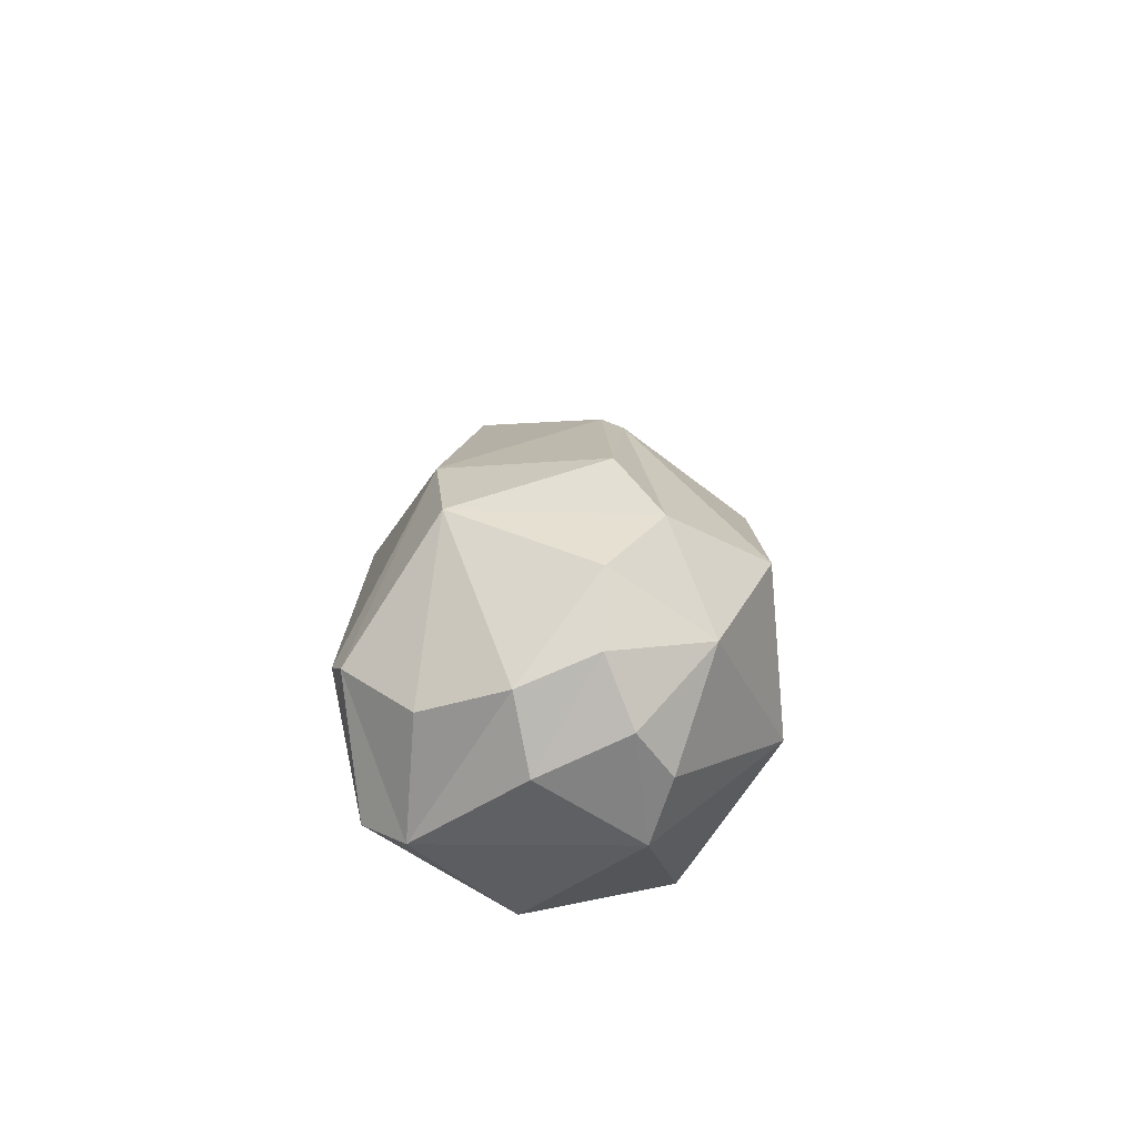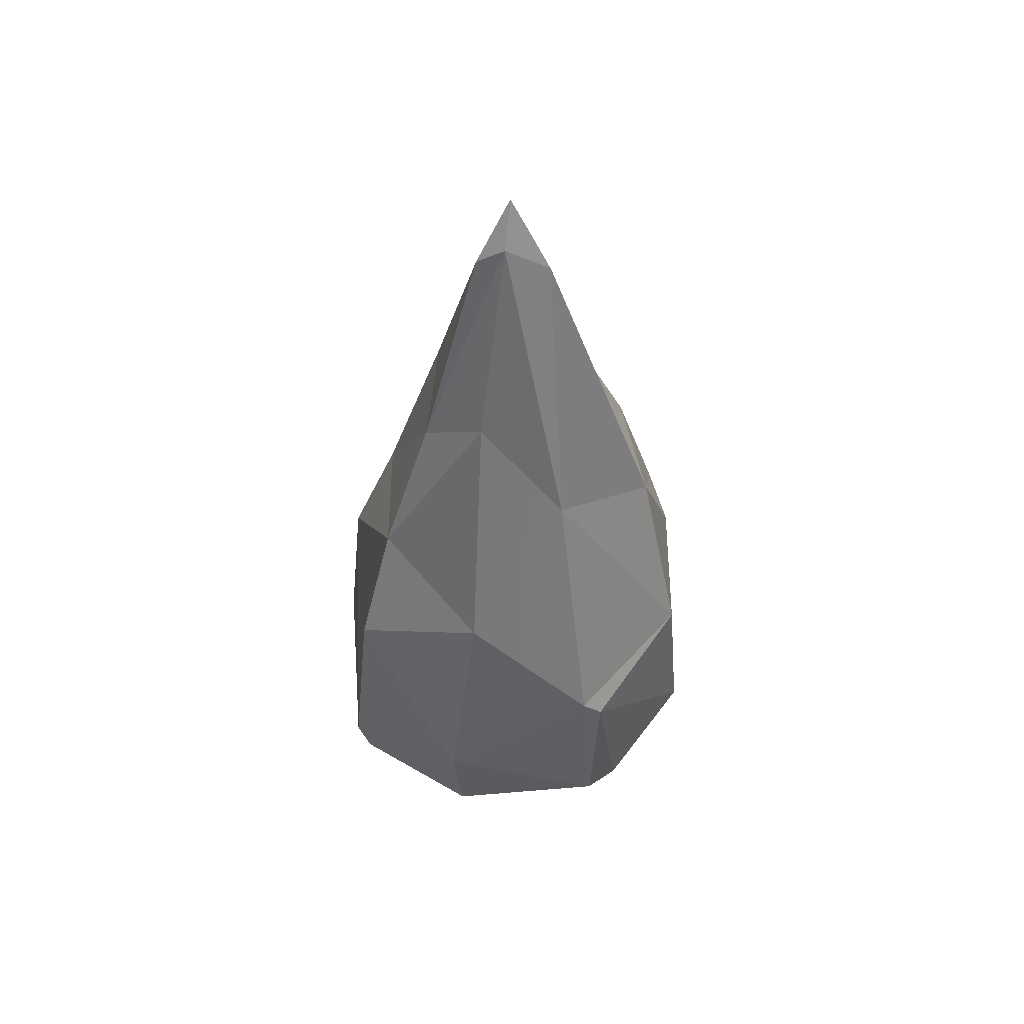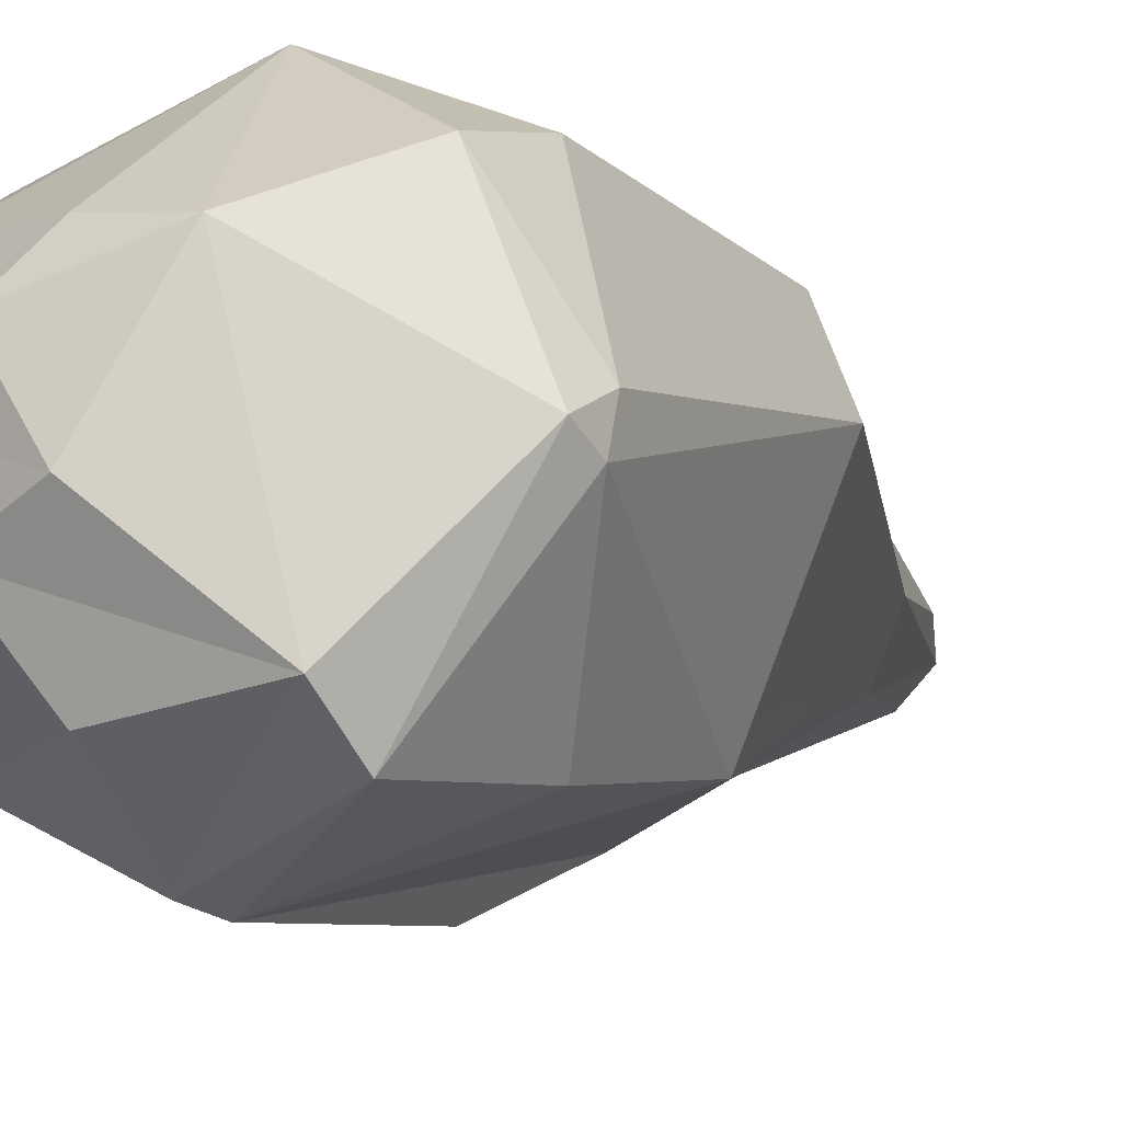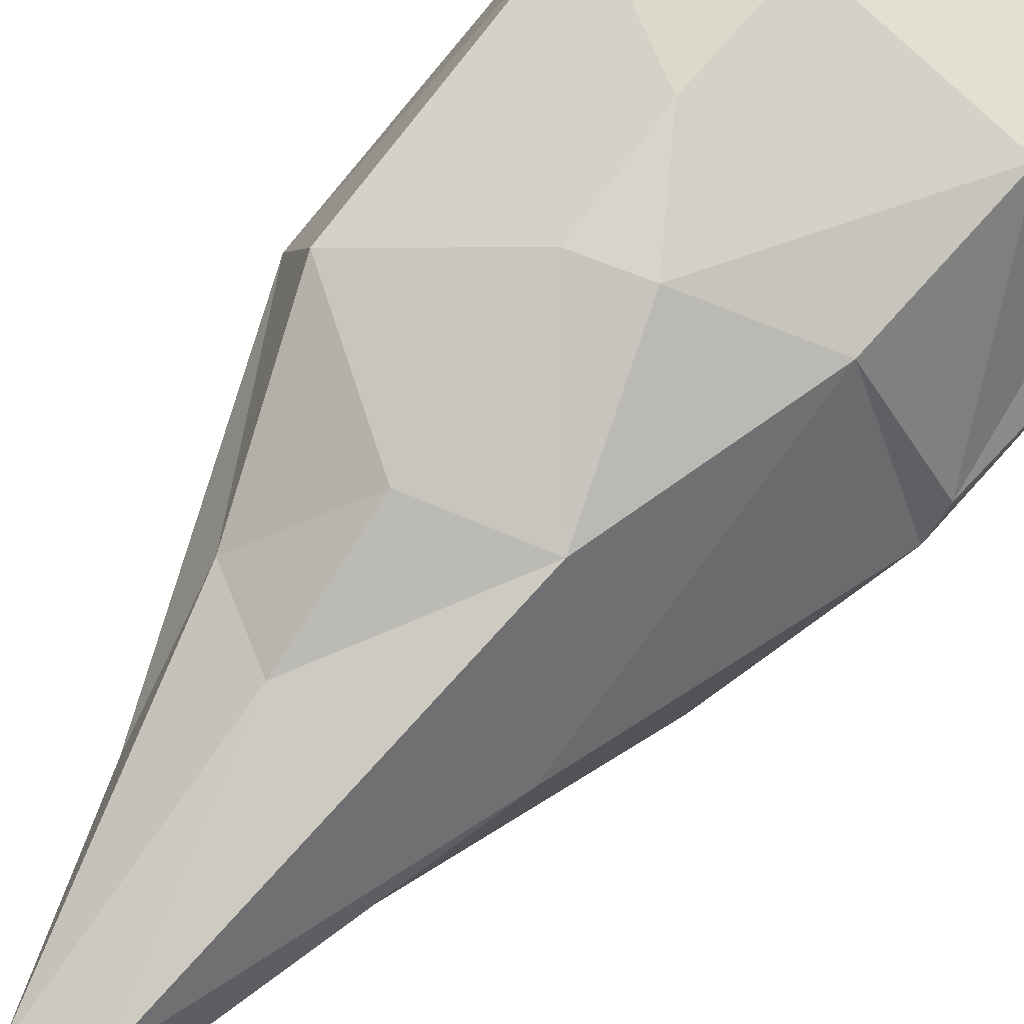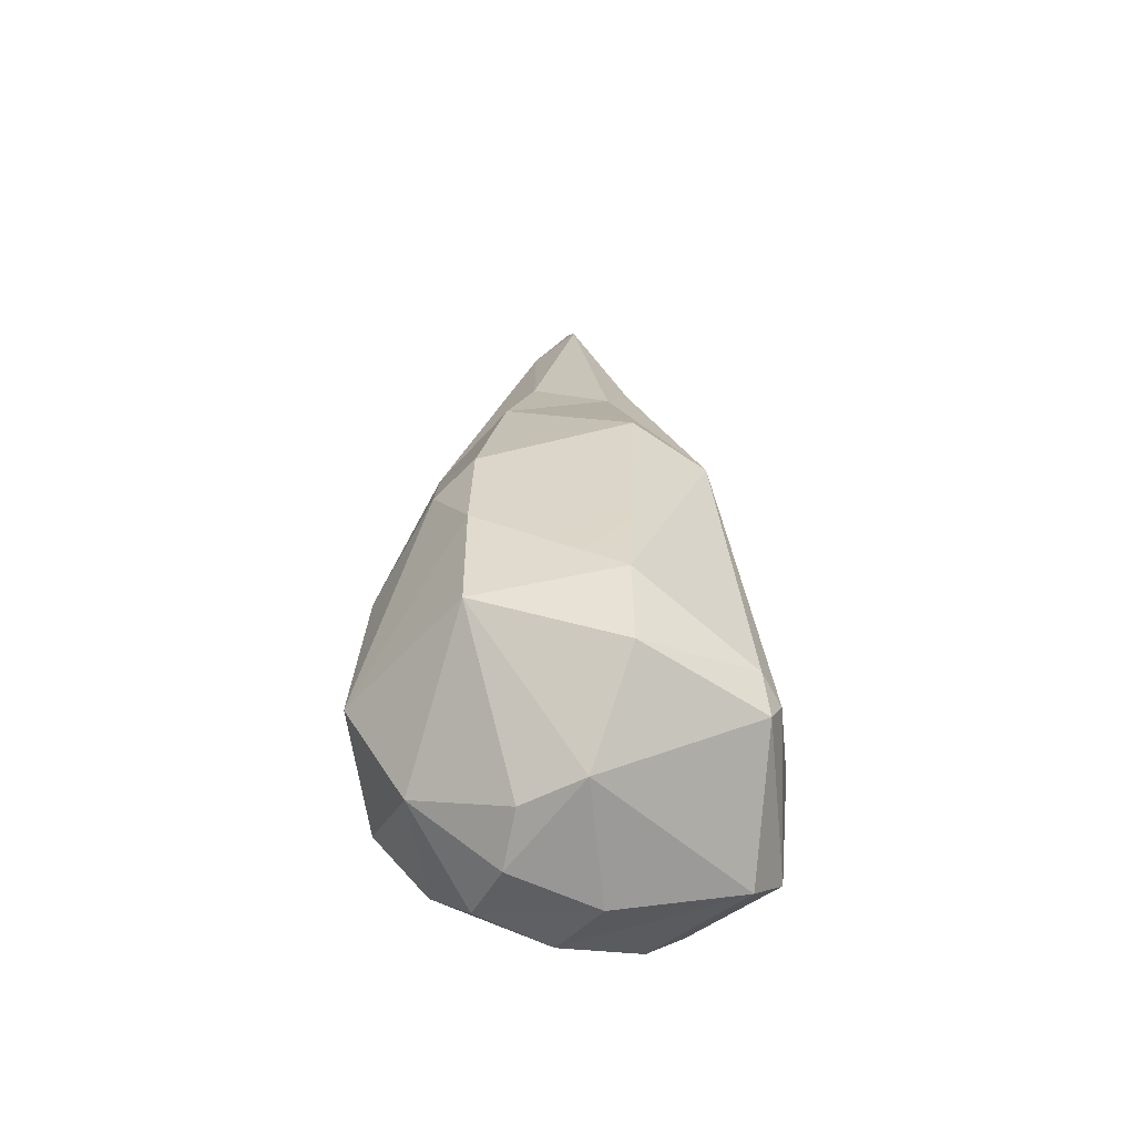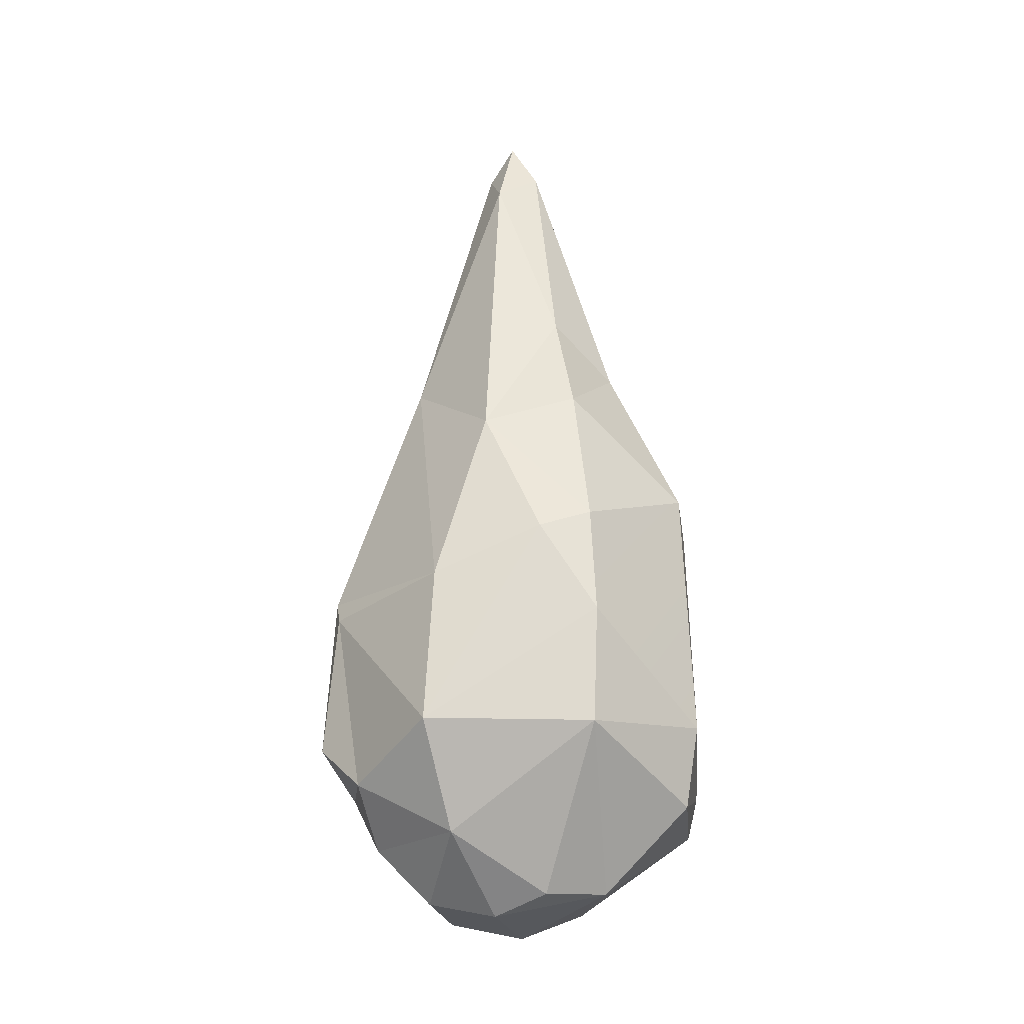
<metadata>
{"format":"obj","ext":"obj","renderer":"f3d","projection":"perspective","resolution":1024,"background":"white","views":[{"elev":-70.4,"azim":-102.4,"up":"+Y"},{"elev":51.7,"azim":-118.0,"up":"+Y"},{"elev":-8.7,"azim":29.2,"up":"+Z"},{"elev":66.2,"azim":-143.0,"up":"+Z"},{"elev":-53.6,"azim":31.6,"up":"+Y"},{"elev":-20.7,"azim":-18.5,"up":"+Y"}]}
</metadata>
<code>
o SM_Env_Stalagmite_01
v 0.3193 -2.716 -10.45
v 6.348 -6.559 -5.991
v 0.06348 -6.479 -6.887
v 6.384 17.6 -4.75
v 9.956 14.47 2.638
v 7.858 10.88 -6.83
v 1.071 -8.734 -1.432
v 3.873 -7.031 4.481
v -0.3298 11.21 -10.26
v -6.825 16.3 -6.07
v 0.5474 17.79 -7.88
v -4.879 -7.408 0.4596
v -7.715 -4.583 -0.05719
v -2.53 -7.917 -3.005
v -10.31 9.452 -0.6197
v -5.797 22.83 0.03931
v -3.863 18.83 6.85
v -6.921 9.217 7.526
v -1.754 11.7 9.988
v -1.806 -8.212 2.554
v 0.314 -7.231 4.812
v 0.9727 0.9057 10.68
v 7.751 -2.495 6.871
v 7.963 15.36 6.585
v 1.05 20.44 7.894
v 0.9946 12.61 10.41
v 10.98 -0.711 0.8944
v 8.12 1.733 7.716
v 3.594 28.27 -2.672
v 0.521 25.73 -5.104
v -3.087 28.62 -3.508
v -1.068 39.01 -0.9693
v -1.331 36.89 1.533
v 1.006 26.29 5.194
v 1.195 38.4 1.195
v 4.948 23.77 3.805
v 4.315 29.42 0.3819
v 0.06372 41.15 -0.05709
v 0.1433 37.69 -1.987
v -7.544 4.754 -8.045
v -7.302 -0.3282 -7.423
v -10.98 0.801 -0.323
v -9.557 -1.534 2.359
v -5.262 -4.39 5.62
v -7.55 1.005 7.948
v 1.121 7.031 10.9
v 10.8 -2.789 -0.05283
v 6.88 -4.521 -8.127
v 0.9761 -1.242 -10.9
v 7.917 2.411 -7.736
v 10.98 -1.32 -0.932
v -10.45 8.186 0.477
f 1 2 3
f 4 5 6
f 7 2 8
f 9 10 11
f 12 13 14
f 15 16 10
f 17 16 18
f 19 17 18
f 20 8 21
f 21 8 22
f 23 22 8
f 24 25 26
f 27 5 28
f 29 5 4
f 11 30 4
f 30 29 4
f 31 32 30
f 31 30 11
f 16 32 31
f 16 31 10
f 33 16 17
f 25 34 17
f 34 33 17
f 34 35 33
f 24 36 25
f 36 35 34
f 25 36 34
f 5 37 36
f 36 37 35
f 5 36 24
f 29 38 37
f 32 39 30
f 38 33 35
f 2 7 14
f 6 11 4
f 3 2 14
f 40 1 41
f 1 3 41
f 13 41 14
f 41 3 14
f 40 41 42
f 9 40 10
f 43 13 44
f 44 13 12
f 12 14 7
f 15 18 16
f 45 43 44
f 21 44 20
f 44 12 20
f 45 46 19
f 45 44 22
f 22 44 21
f 46 22 28
f 17 26 25
f 8 20 7
f 27 23 47
f 23 8 47
f 28 5 24
f 47 8 2
f 5 29 37
f 39 29 30
f 29 39 38
f 39 32 38
f 38 35 37
f 38 32 33
f 2 48 47
f 2 1 48
f 48 49 50
f 47 48 51
f 51 48 50
f 48 1 49
f 49 1 40
f 41 13 43
f 41 43 42
f 42 43 52
f 43 45 52
f 45 22 46
f 22 23 28
f 23 27 28
f 47 51 27
f 31 11 10
f 20 12 7
f 16 33 32
f 28 24 46
f 24 26 46
f 27 51 5
f 5 51 6
f 6 51 50
f 49 11 6
f 49 6 50
f 49 40 9
f 49 9 11
f 42 15 40
f 15 10 40
f 42 52 15
f 45 18 52
f 52 18 15
f 45 19 18
f 19 46 26
f 19 26 17

</code>
